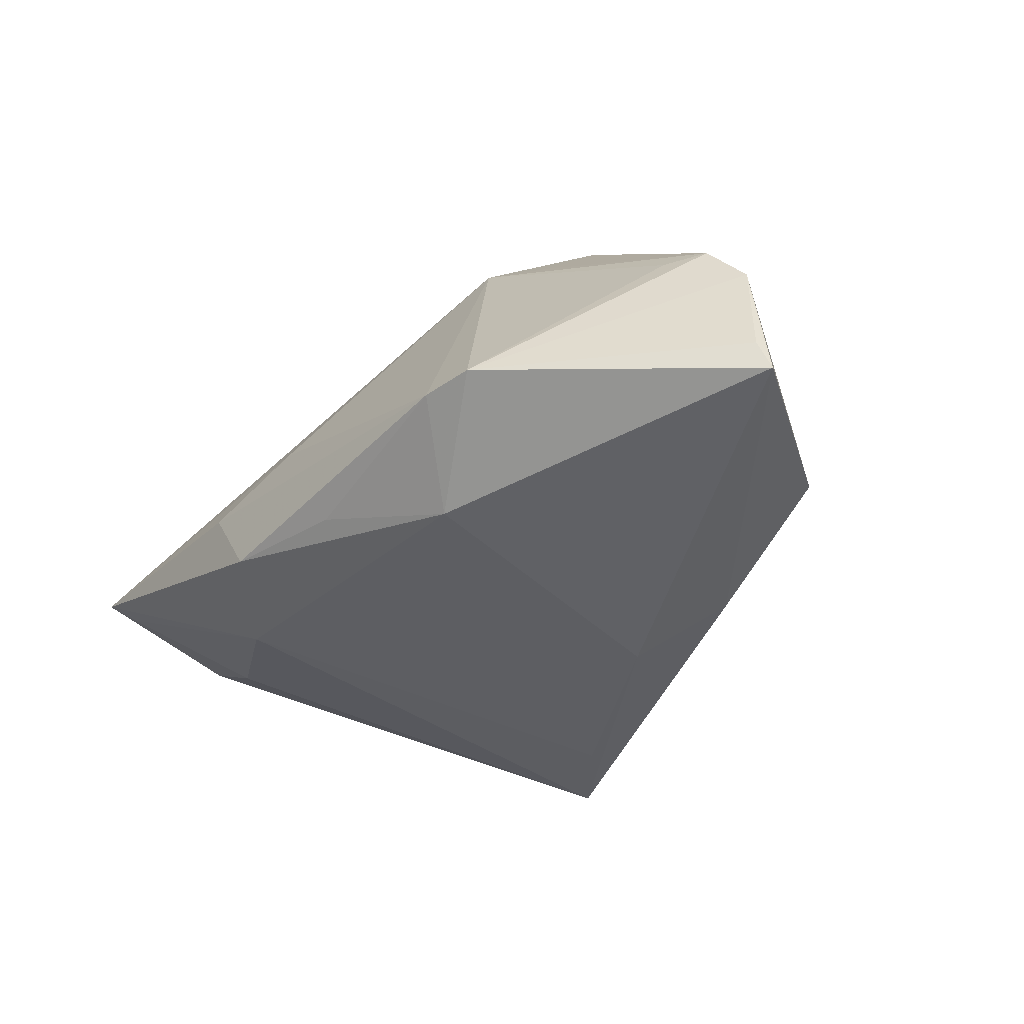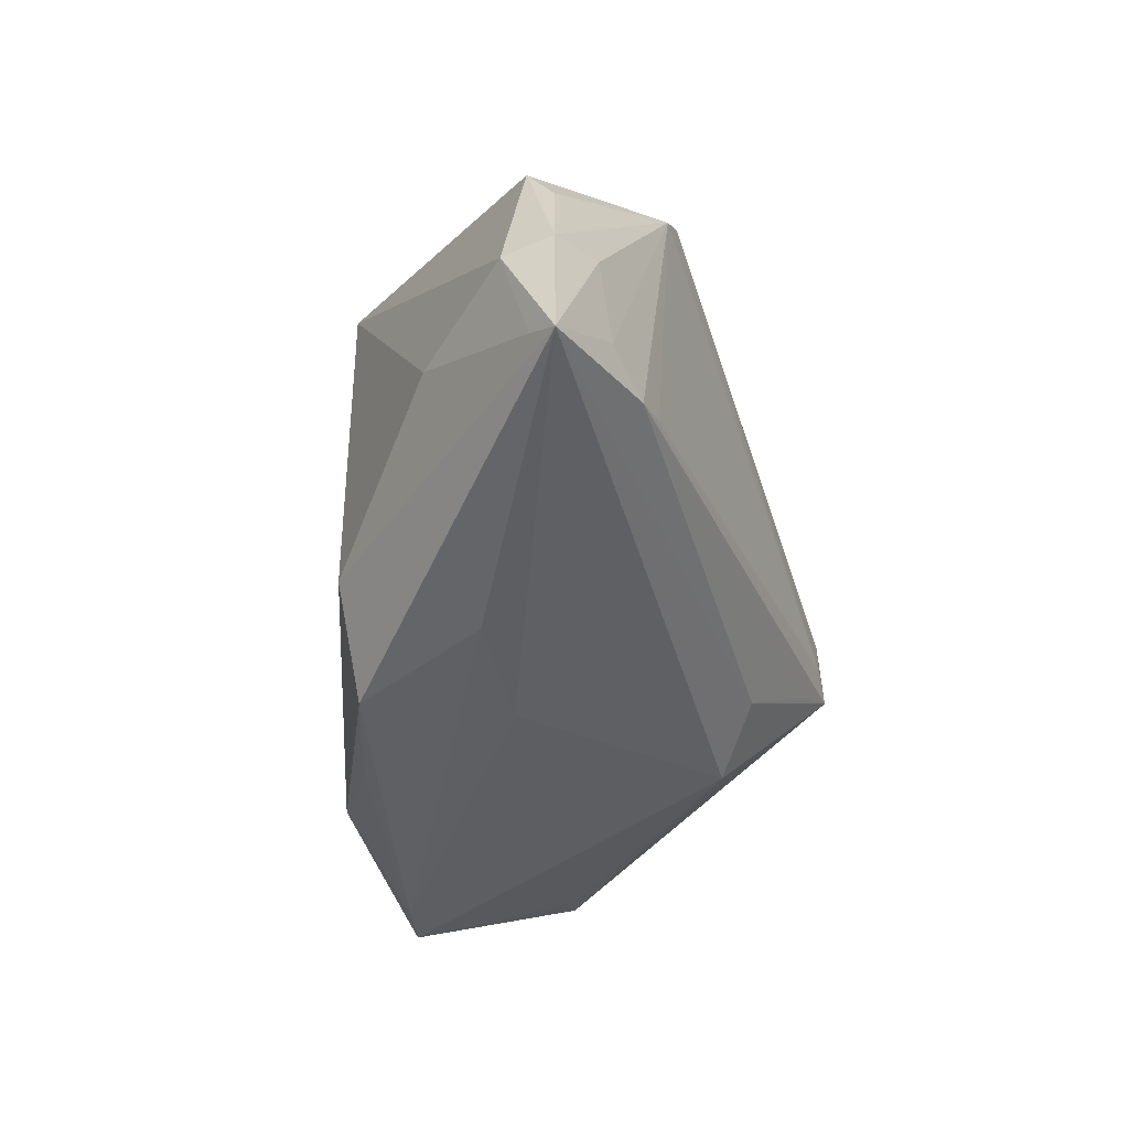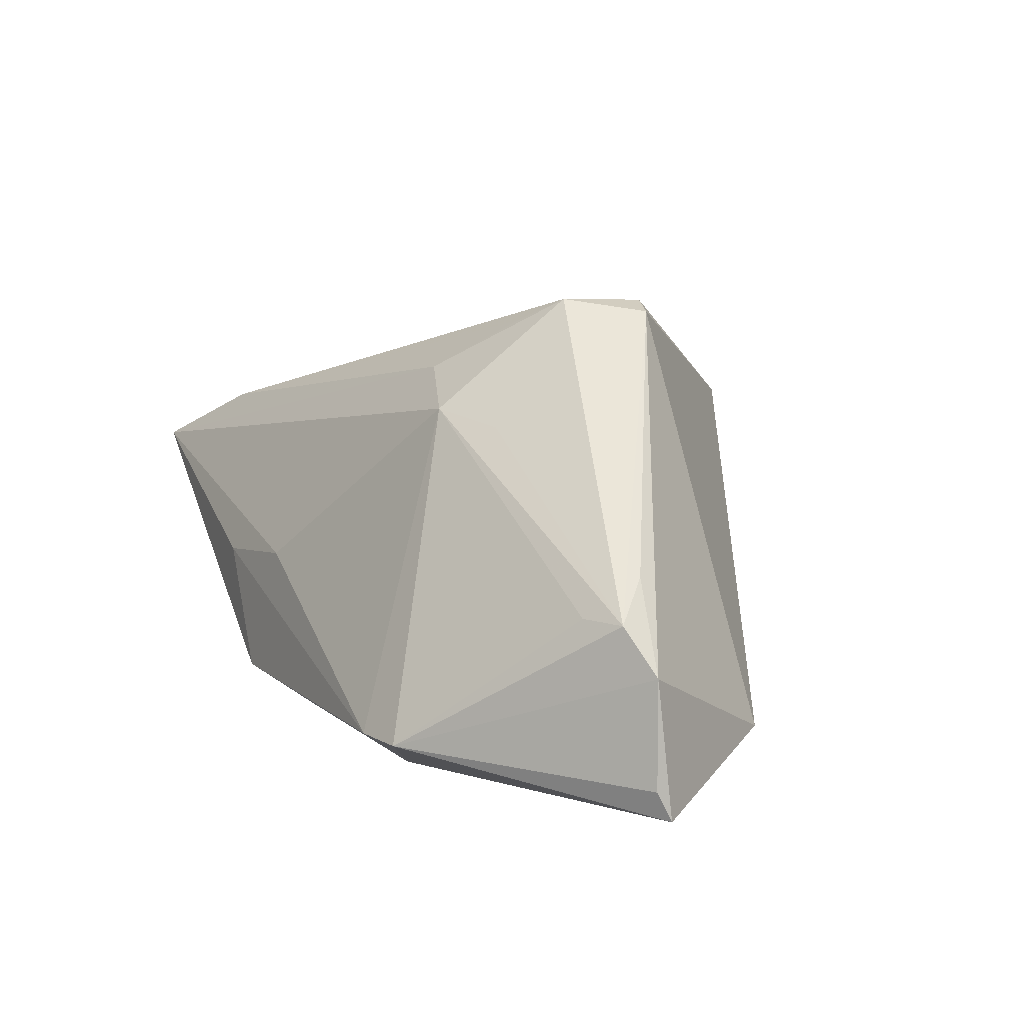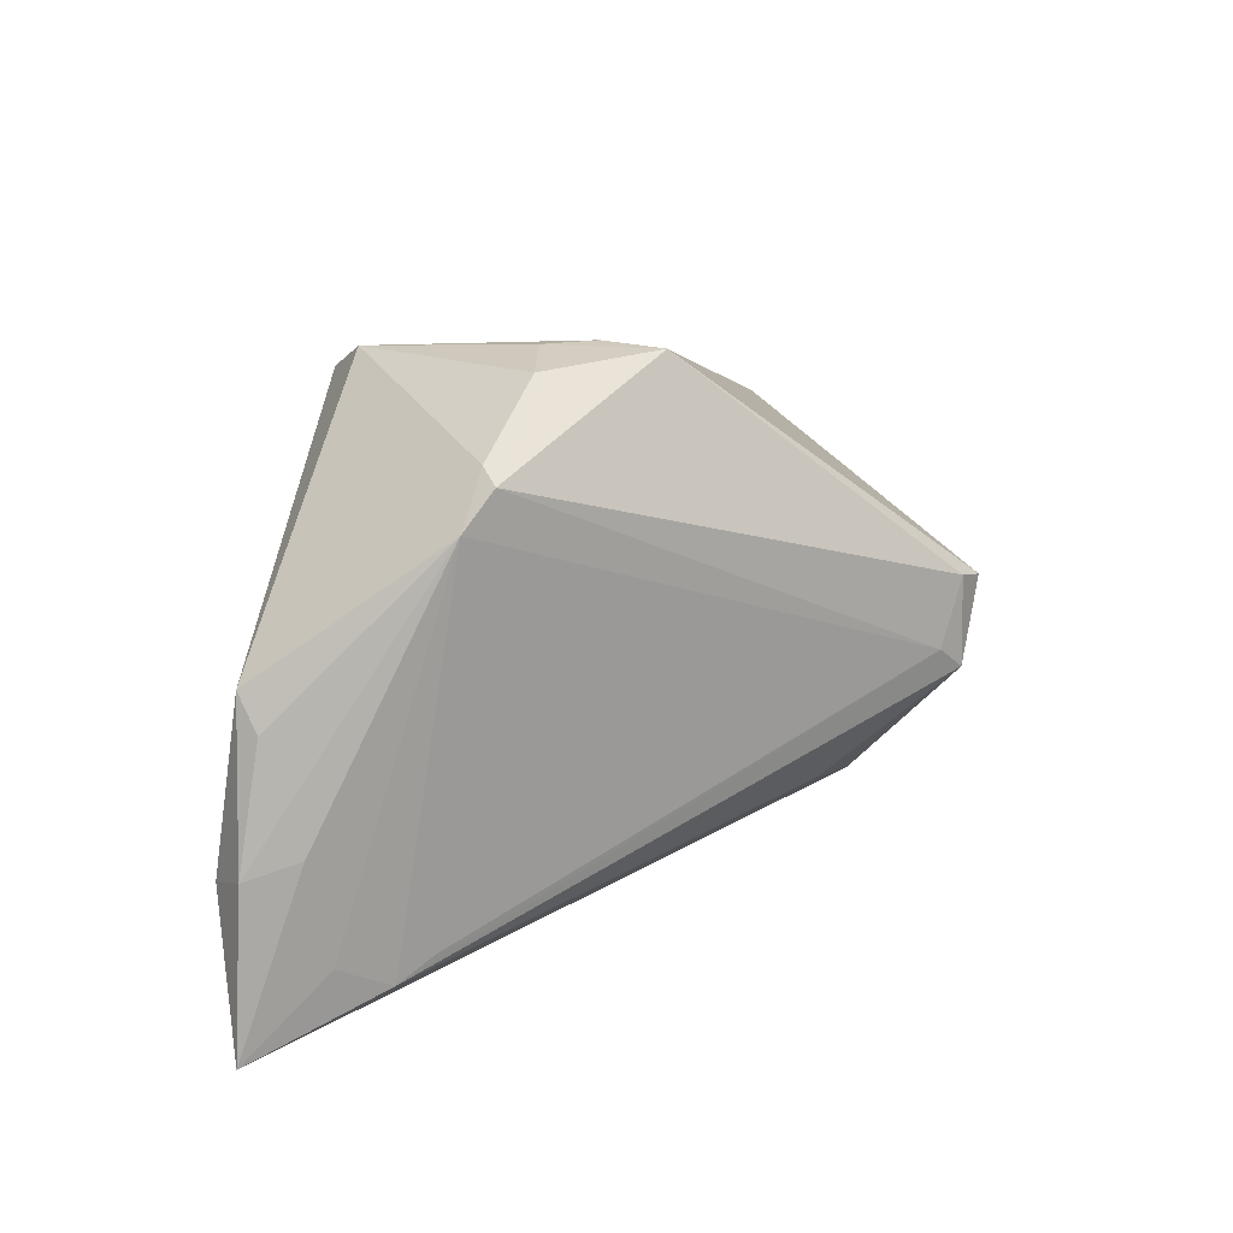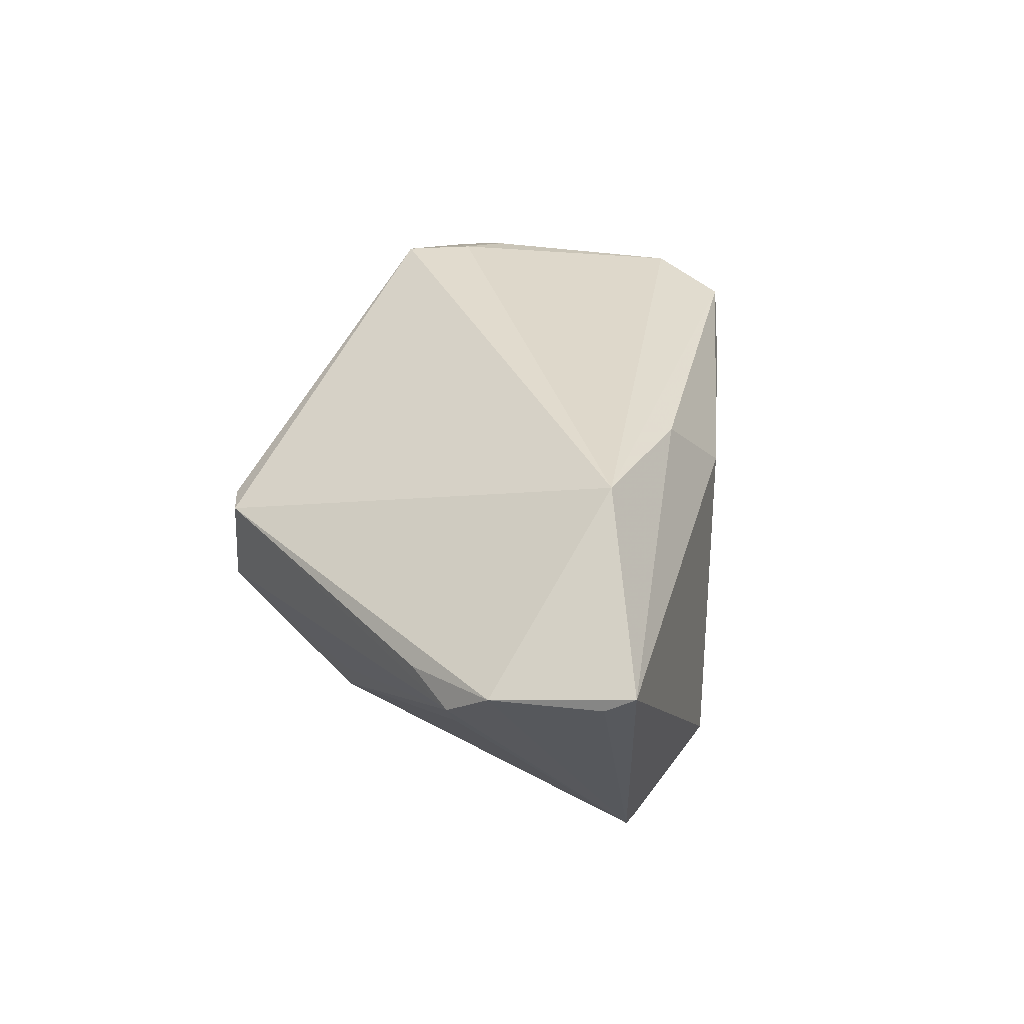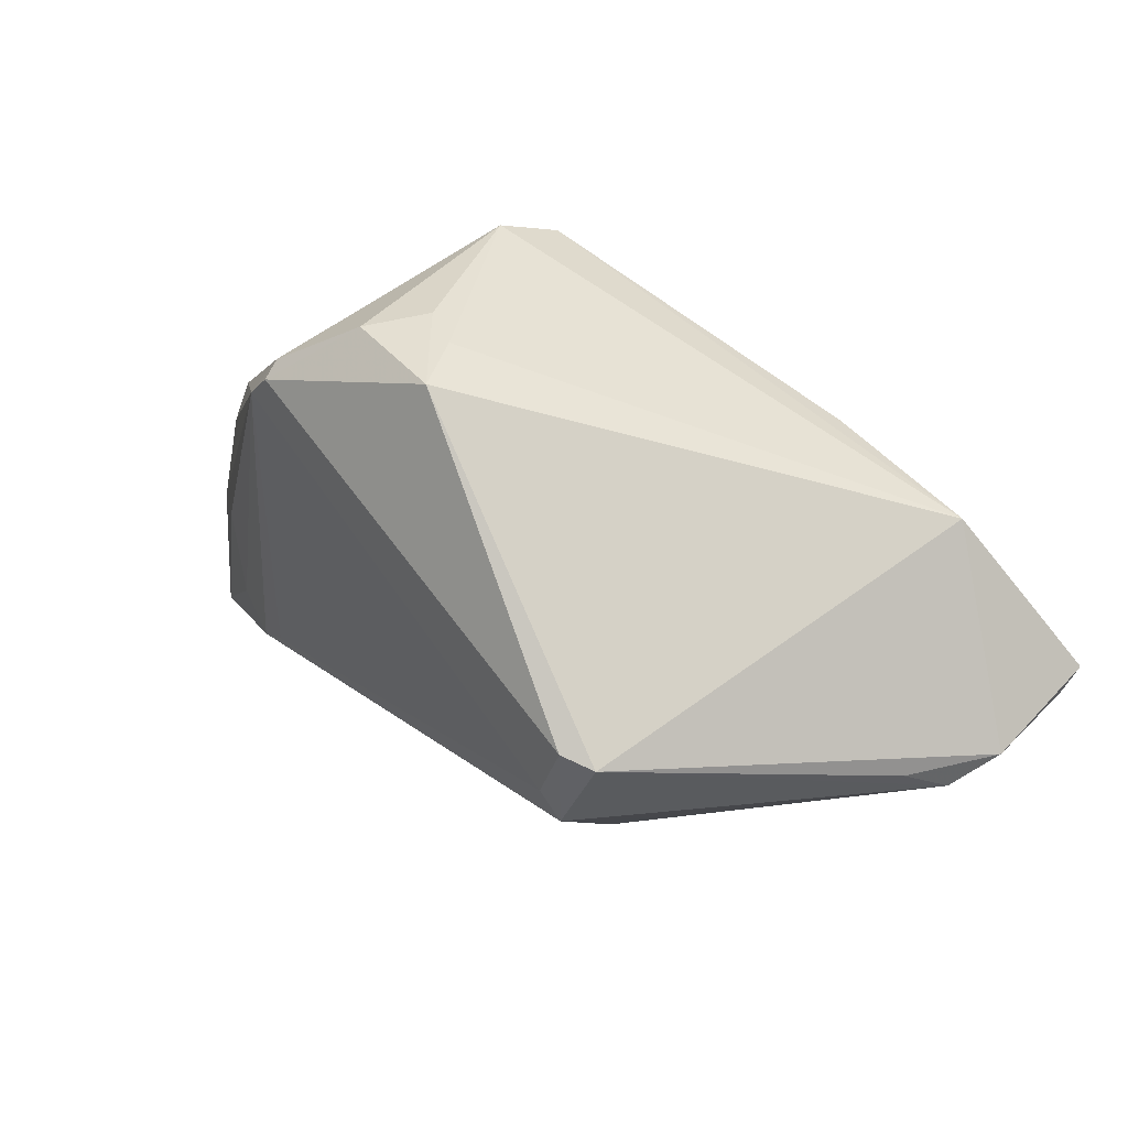
<metadata>
{"format":"obj","ext":"obj","renderer":"f3d","projection":"perspective","resolution":1024,"background":"white","views":[{"elev":-48.2,"azim":55.3,"up":"+Z"},{"elev":-51.4,"azim":-80.8,"up":"+Y"},{"elev":6.5,"azim":67.6,"up":"+Z"},{"elev":18.5,"azim":-39.0,"up":"+Y"},{"elev":15.8,"azim":105.6,"up":"+Y"},{"elev":42.6,"azim":40.9,"up":"+Y"}]}
</metadata>
<code>
v -0.05145 0.006009 0.006968
v 0.05738 -0.003586 -0.02351
v 0.05748 -0.003604 -0.01024
v -0.05103 0.001839 0.01009
v 0.02591 0.008964 0.03261
v 0.02619 -0.001762 0.03273
v -0.00448 -0.03108 -0.00199
v -0.01988 0.03525 0.01511
v 0.01307 -0.01442 0.02391
v -0.04898 -0.0107 0.01456
v 0.05115 -0.002917 0.0006382
v 0.04224 0.0176 -0.02054
v -0.00876 0.03656 0.01182
v 0.05427 -0.006592 -0.004415
v -0.03367 0.02199 0.02111
v -0.02134 -0.02446 -0.01895
v -0.04664 -0.02308 0.01551
v -0.02987 0.02638 0.02187
v 0.02101 -0.005724 0.03004
v -0.03627 -0.02322 0.01893
v -0.04153 -0.01585 -0.005751
v 0.004135 -0.02892 -0.0212
v 0.04974 -0.009625 -0.004052
v -0.05374 -0.01498 0.004837
v -0.0111 0.02332 -0.02298
v 0.03365 -0.02749 -0.02104
v 0.02999 0.00797 0.03119
v 0.02747 -0.02921 -0.0206
v 0.05762 -0.001777 -0.02713
v -0.02986 0.0282 0.01971
v 0.01788 -0.0201 -0.02713
v -0.005571 0.03642 0.01902
v -0.02295 0.03381 -0.01255
v -0.05443 -0.01297 0.0107
v -0.04069 -0.02596 0.01779
v -0.05606 -0.03323 0.01111
v 0.02292 0.0008681 0.03254
v 0.01143 0.01393 -0.02713
v 0.02935 -0.01229 0.01698
v 0.02239 0.02007 -0.02343
v -0.01943 -0.03323 -0.00301
v -0.05354 -0.02995 0.008039
v 0.02239 -0.01718 0.01902
v -0.01433 0.03634 0.008667
v -0.01072 -0.03304 -0.01833
v -0.02078 0.02977 -0.02083
f 1 33 46
f 33 12 46
f 36 10 34
f 1 46 24
f 24 34 1
f 36 34 24
f 40 46 12
f 1 34 4
f 15 34 10
f 15 4 34
f 1 4 15
f 29 40 12
f 3 12 27
f 3 29 12
f 2 29 3
f 7 43 36
f 27 12 32
f 19 35 9
f 36 43 9
f 9 35 36
f 17 15 10
f 35 15 17
f 17 10 36
f 36 35 17
f 27 14 11
f 11 3 27
f 14 3 11
f 21 24 46
f 46 16 21
f 36 16 45
f 46 40 38
f 40 29 38
f 23 14 43
f 18 15 37
f 43 14 39
f 13 12 33
f 13 32 12
f 27 32 5
f 5 32 18
f 18 37 5
f 42 16 36
f 42 21 16
f 36 24 42
f 24 21 42
f 41 7 36
f 36 45 41
f 43 7 28
f 7 41 28
f 28 41 45
f 25 16 46
f 46 38 25
f 31 45 16
f 16 25 31
f 31 25 38
f 31 38 29
f 20 15 35
f 35 37 20
f 20 37 15
f 6 35 19
f 6 37 35
f 27 5 6
f 6 5 37
f 6 14 27
f 43 39 6
f 6 39 14
f 6 9 43
f 19 9 6
f 44 13 33
f 32 13 44
f 43 28 26
f 26 23 43
f 14 23 26
f 2 3 26
f 26 29 2
f 26 3 14
f 26 31 29
f 28 31 26
f 22 28 45
f 45 31 22
f 22 31 28
f 18 32 8
f 32 44 8
f 8 44 33
f 30 8 33
f 18 8 30
f 30 33 1
f 1 15 30
f 30 15 18

</code>
